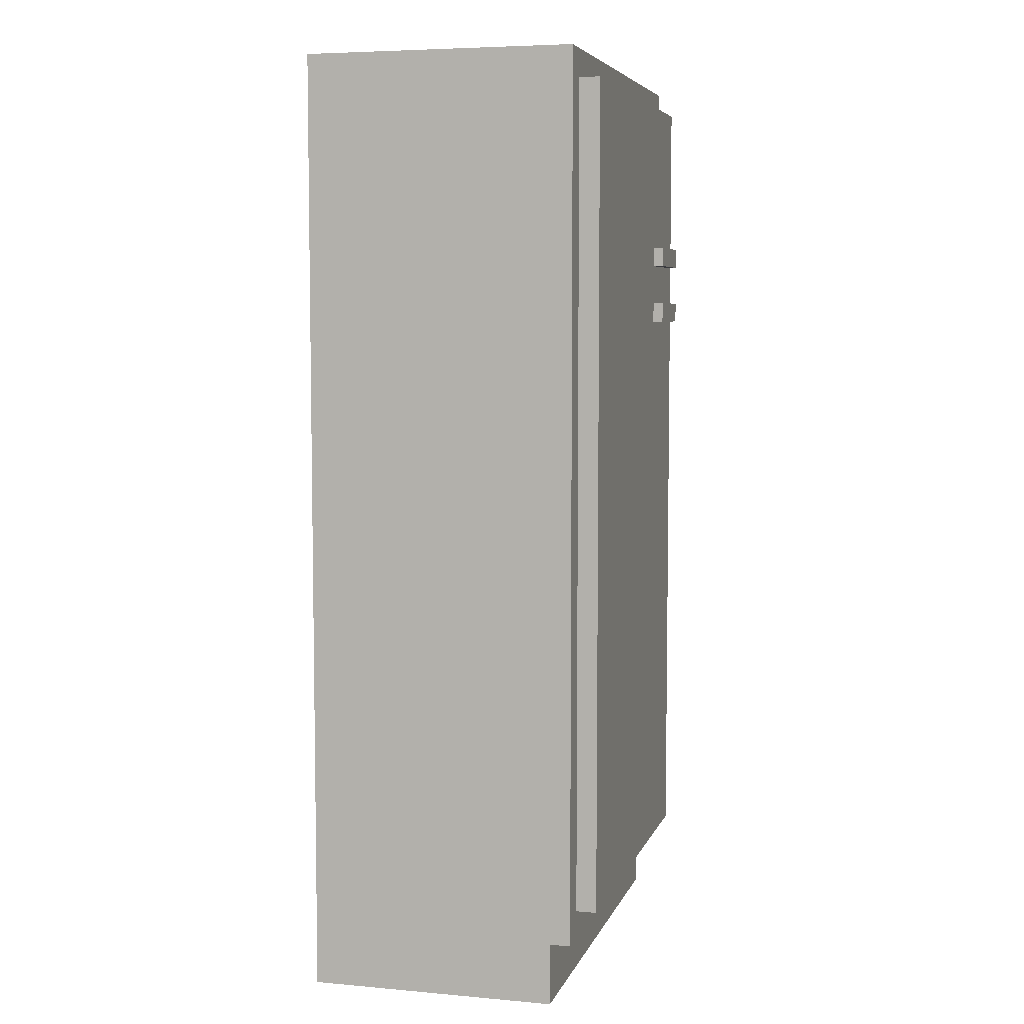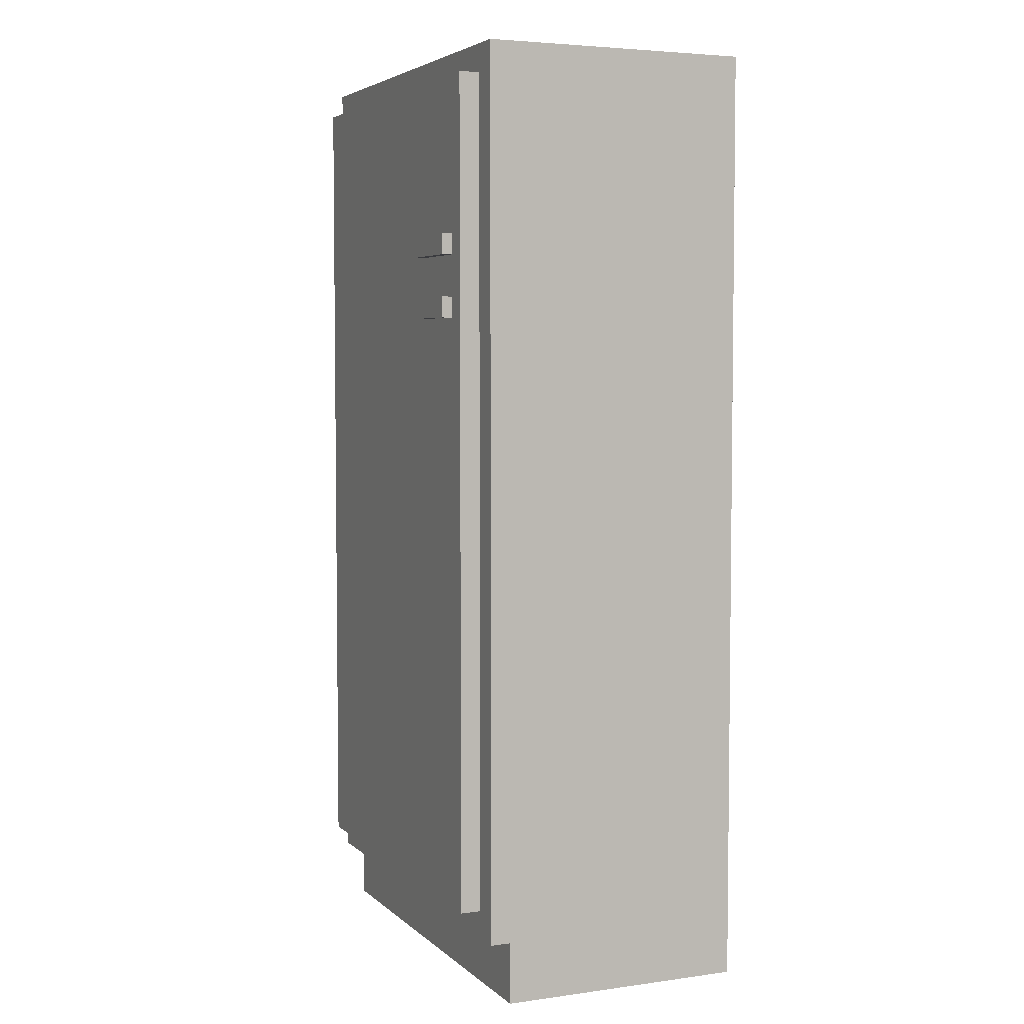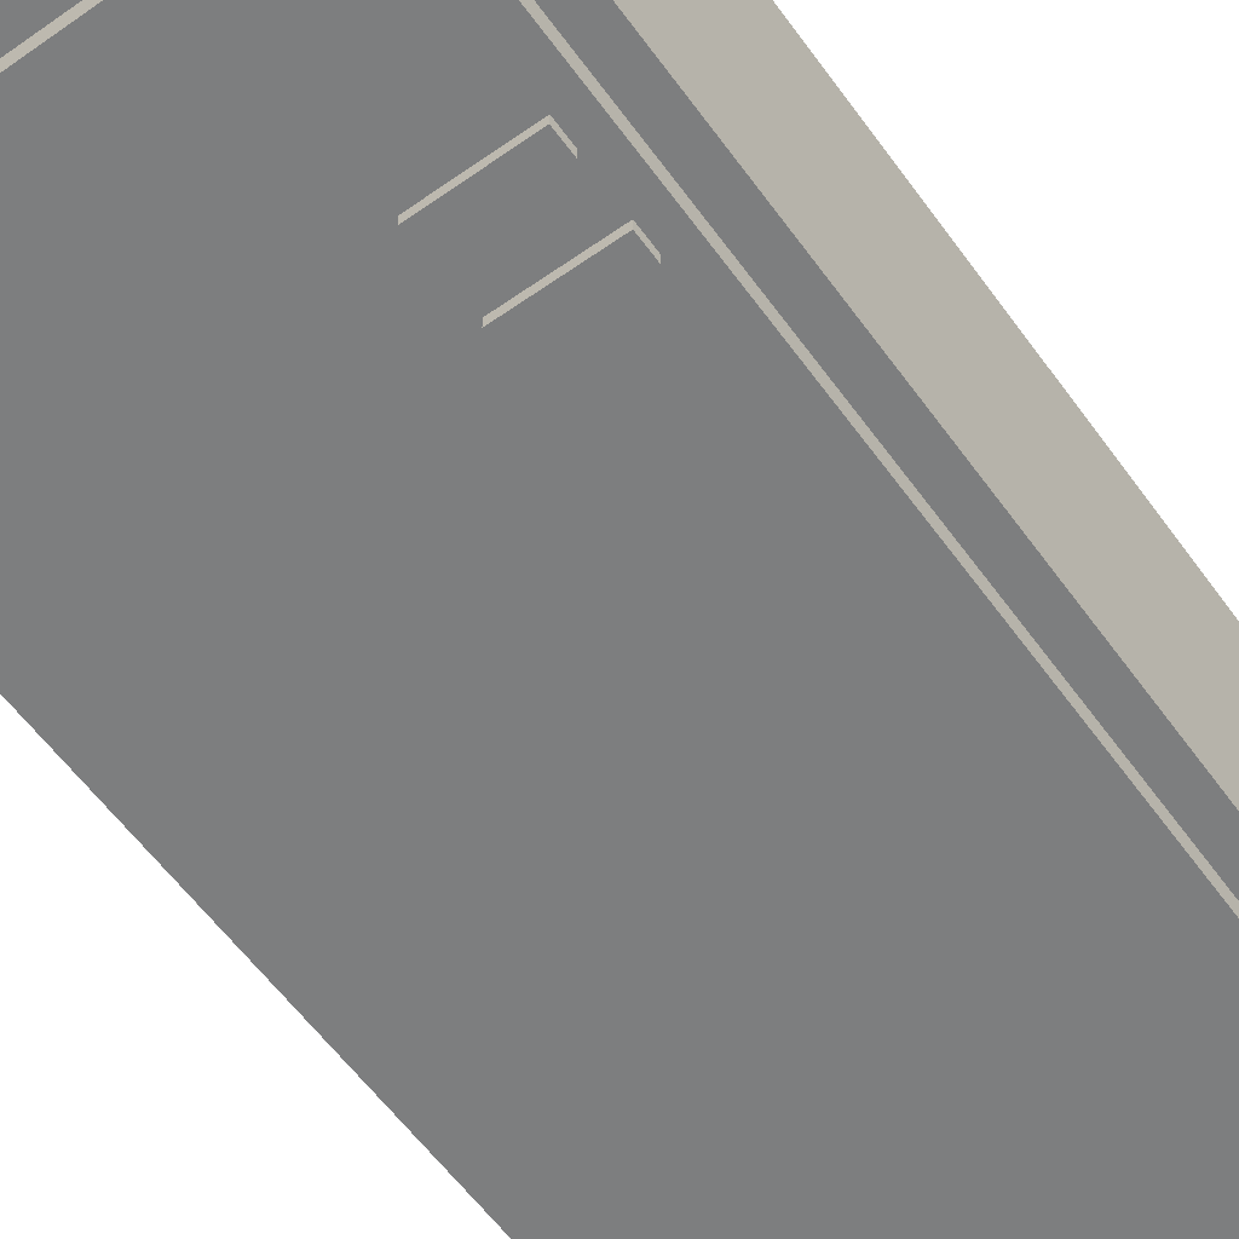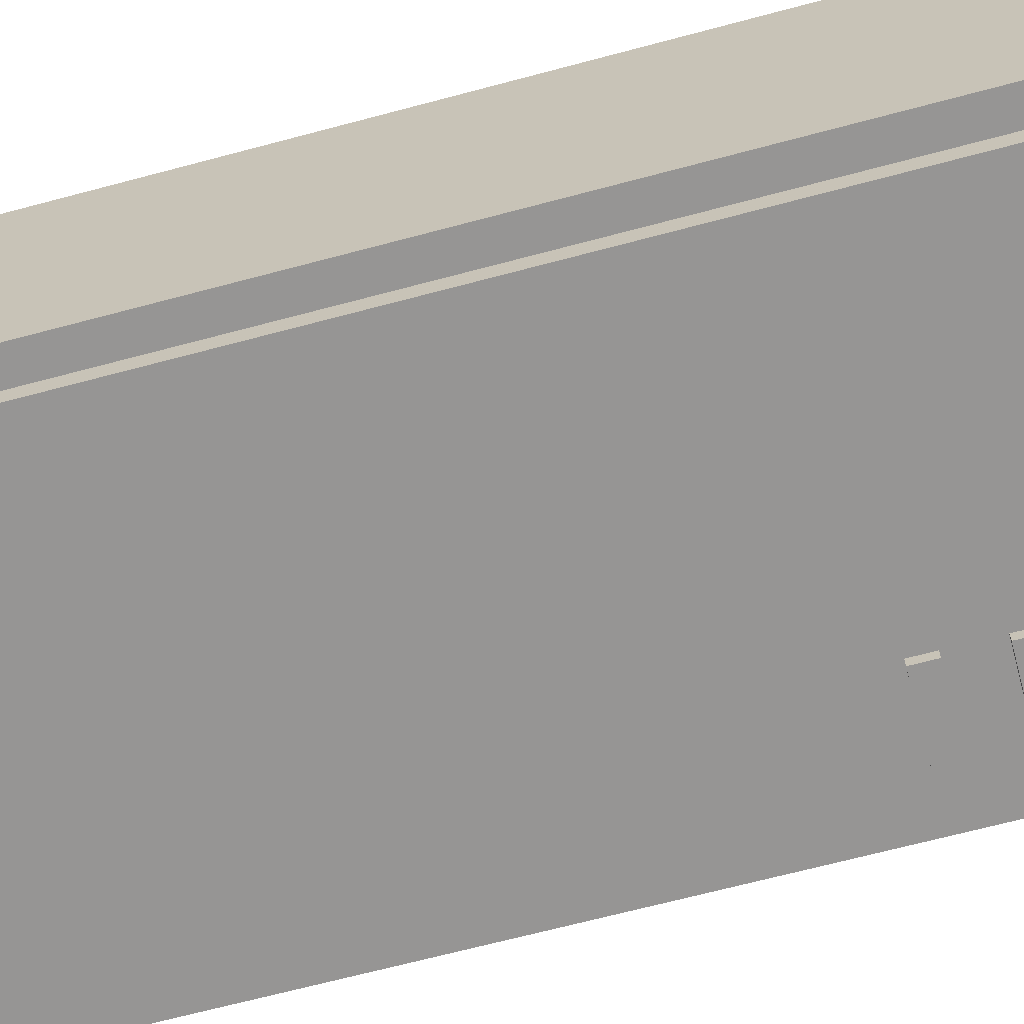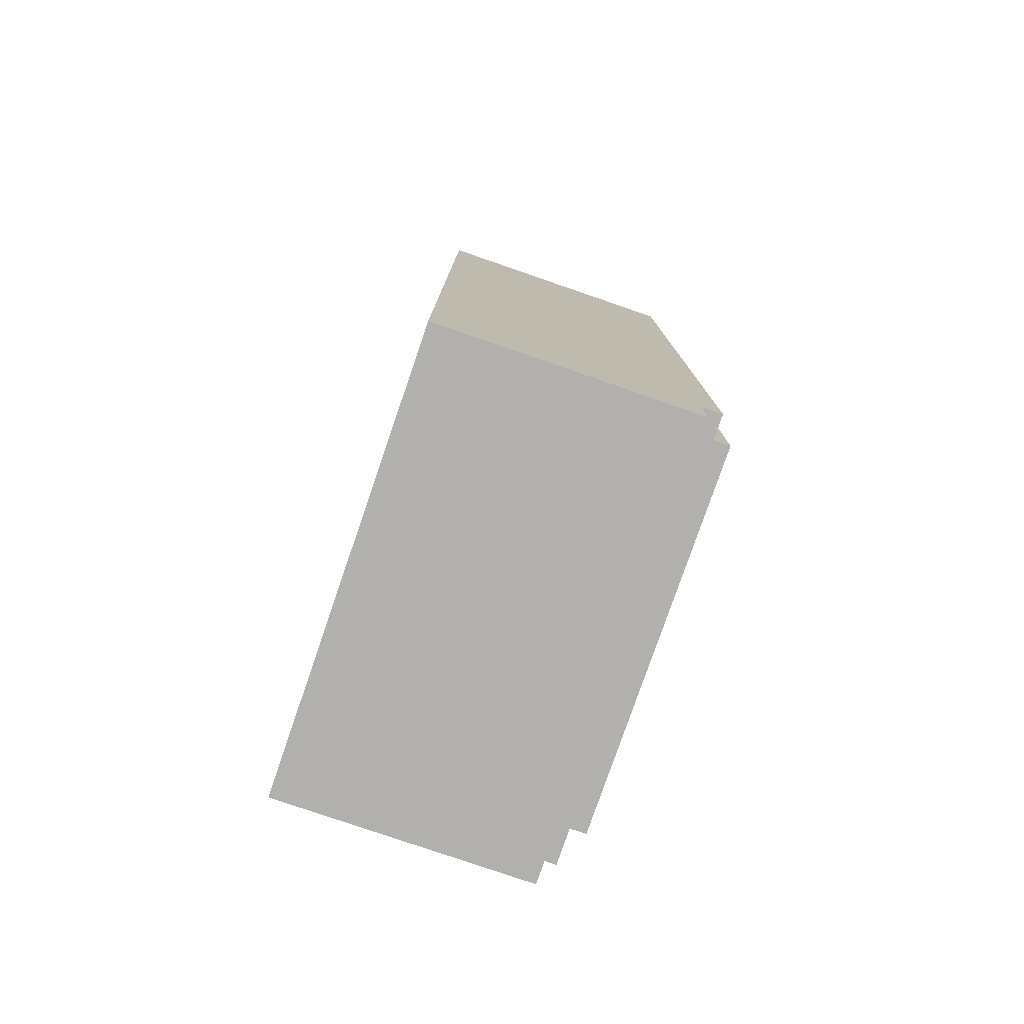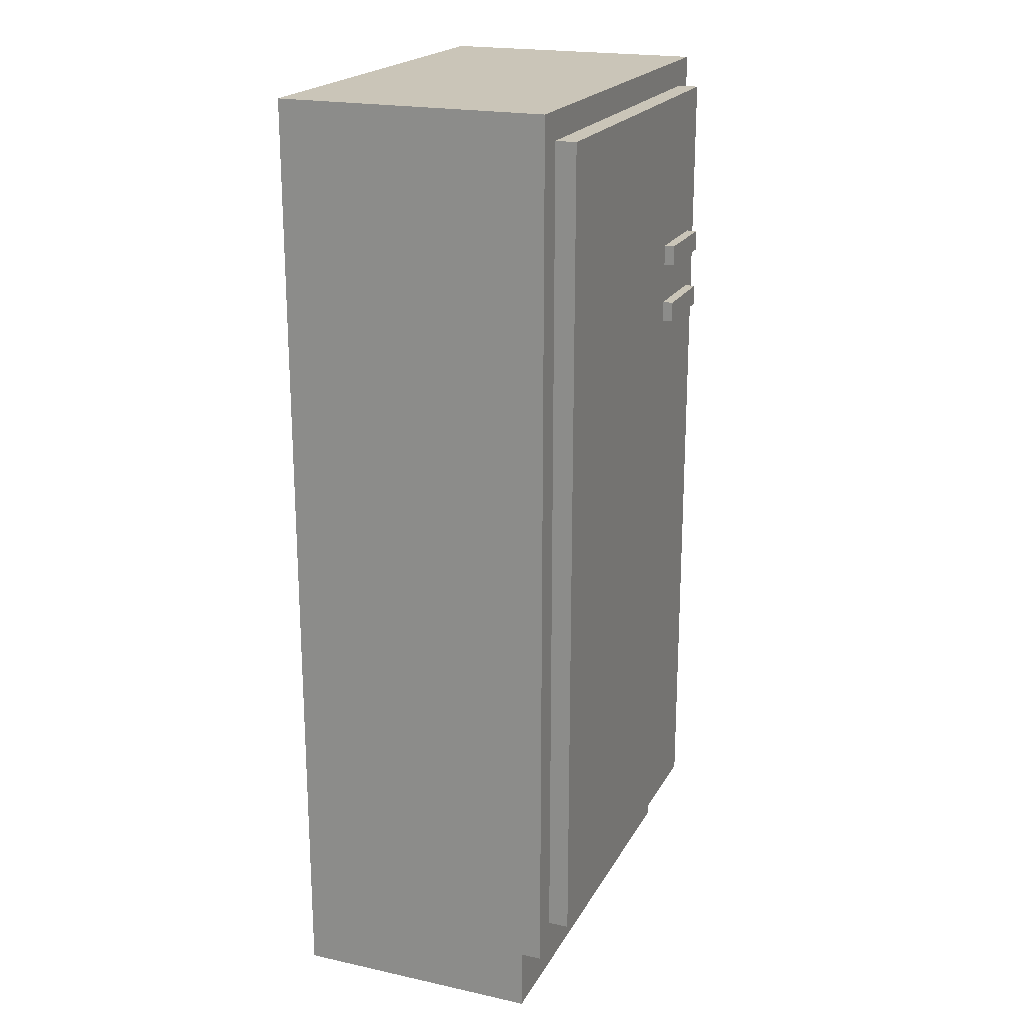
<metadata>
{"format":"obj","ext":"obj","renderer":"f3d","projection":"perspective","resolution":1024,"background":"white","views":[{"elev":5.9,"azim":105.0,"up":"+Y"},{"elev":4.6,"azim":-113.6,"up":"+Y"},{"elev":-59.3,"azim":-144.2,"up":"+Z"},{"elev":-67.5,"azim":105.0,"up":"+Z"},{"elev":-78.6,"azim":71.0,"up":"+Y"},{"elev":20.5,"azim":111.6,"up":"+Y"}]}
</metadata>
<code>
g kitchenFridge
v 0 0 2.819
v 0 0 0.4
v -4.3 0 2.819
v -4.3 0 0.4
v 0 9.2 0.2
v 0 9.2 2.819
v -4.3 9.2 0.2
v -4.3 9.2 2.819
v 0 0.5998 0.2
v 0 0.5998 0.4
v -0.7793 0.7793 2.819
v -0.7793 6.157 2.819
v -3.521 6.157 2.819
v -3.521 0.7793 2.819
v -4.3 0.5998 0.4
v -4.3 0.5998 0.2
v -4.032 7.168 2.5
v -0.2684 7.168 2.5
v -4.032 8.932 2.5
v -0.2684 8.932 2.5
v -0.2684 8.932 0.2
v -4.032 8.932 0.2
v -0.2684 0.8682 0.2
v -0.2684 0.8682 2.5
v -4.032 0.8682 0.2
v -4.032 0.8682 2.5
v -0.2684 6.9 2.5
v -4.032 6.9 2.5
v -0.2684 7.168 0.5
v -4.032 7.168 0.5
v -4.032 6.9 0.5
v -0.2684 6.9 0.5
f 2 1 3
f 3 4 2
f 6 5 7
f 7 8 6
f 9 5 6
f 6 10 9
f 6 2 10
f 6 1 2
f 11 3 1
f 1 6 11
f 6 12 11
f 6 13 12
f 3 11 14
f 14 8 3
f 14 13 8
f 13 6 8
f 15 4 3
f 15 3 8
f 15 8 7
f 7 16 15
f 2 4 15
f 15 10 2
f 9 10 15
f 15 16 9
f 18 17 19
f 19 20 18
f 21 20 19
f 19 22 21
f 24 23 25
f 25 26 24
f 25 9 16
f 16 7 25
f 7 22 25
f 7 21 22
f 9 25 23
f 23 5 9
f 23 21 5
f 21 7 5
f 28 27 18
f 18 17 28
f 18 29 30
f 30 17 18
f 24 26 28
f 28 27 24
f 31 30 17
f 17 28 31
f 19 17 30
f 22 19 30
f 30 25 22
f 25 30 31
f 31 26 25
f 31 28 26
f 29 20 21
f 21 32 29
f 29 18 20
f 32 21 23
f 23 24 32
f 24 27 32
f 29 32 27
f 27 18 29
f 32 31 30
f 30 29 32
f 32 27 28
f 28 31 32
f 14 11 12
f 12 13 14
g doorFreezer
v -4.032 7.034 0.5
v -0.6781 7.444 0.5
v -0.2684 7.034 0.5
v -0.2684 8.932 0.5
v -0.6781 8.522 0.5
v -3.622 8.522 0.5
v -3.622 7.444 0.5
v -4.032 8.932 0.5
v -0.2684 8.932 0
v -4.032 8.932 0
v -0.2684 7.034 0
v -4.032 7.034 0
v -3.832 7.234 0
v -3.832 7.434 0
v -3.032 7.434 0
v -3.032 7.234 0
v -0.8106 7.492 0.7
v -3.489 7.492 0.7
v -0.8106 8.473 0.7
v -3.489 8.473 0.7
v -3.032 7.434 -0.1
v -3.832 7.434 -0.1
v -3.832 7.234 -0.1
v -3.032 7.234 -0.1
f 34 33 35
f 35 36 34
f 36 37 34
f 36 38 37
f 33 34 39
f 39 40 33
f 39 38 40
f 38 36 40
f 36 41 42
f 42 40 36
f 43 35 33
f 33 44 43
f 45 43 44
f 44 42 45
f 42 46 45
f 42 47 46
f 43 45 48
f 48 41 43
f 48 47 41
f 47 42 41
f 42 44 33
f 33 40 42
f 43 41 36
f 36 35 43
f 50 49 51
f 51 52 50
f 39 34 49
f 49 50 39
f 34 37 51
f 51 49 34
f 51 37 38
f 38 52 51
f 38 39 50
f 50 52 38
f 46 47 53
f 53 54 46
f 54 55 45
f 45 46 54
f 56 53 47
f 47 48 56
f 56 48 45
f 45 55 56
f 56 55 54
f 54 53 56
g doorFridge
v -0.2684 0.8682 0
v -3.832 6.634 0
v -4.032 0.8682 0
v -3.832 6.834 0
v -3.032 6.834 0
v -3.032 6.634 0
v -4.032 0.8682 0.5
v -0.6781 1.278 0.5
v -0.2684 0.8682 0.5
v -0.6781 2.003 0.5
v -0.6781 2.499 0.5
v -0.6781 3.703 0.5
v -0.6781 4.199 0.5
v -0.6781 5.403 0.5
v -0.6781 5.899 0.5
v -0.6781 6.624 0.5
v -3.622 6.624 0.5
v -3.622 1.278 0.5
v -3.622 2.003 0.5
v -3.622 2.499 0.5
v -3.622 3.703 0.5
v -3.622 4.199 0.5
v -3.622 5.403 0.5
v -3.622 5.899 0.5
v -0.6781 1.278 0.3
v -3.622 1.278 0.3
v -3.622 2.003 0.3
v -3.622 3.703 0.3
v -3.622 5.403 0.3
v -3.622 6.624 0.3
v -0.6781 6.624 0.3
v -0.6781 2.003 0.3
v -0.6781 3.703 0.3
v -0.6781 5.403 0.3
v -3.032 6.834 -0.1
v -3.832 6.834 -0.1
v -3.832 6.634 -0.1
v -3.032 6.634 -0.1
v -0.6781 2.003 0.9
v -3.622 2.003 0.9
v -0.6781 2.499 0.9
v -3.622 2.499 0.9
v -0.6781 5.899 0.9
v -0.6781 5.403 0.9
v -3.622 5.403 0.9
v -3.622 5.899 0.9
v -3.622 3.703 0.9
v -3.622 4.199 0.9
v -0.6781 3.703 0.9
v -0.6781 4.199 0.9
f 58 57 59
f 59 44 58
f 44 60 58
f 44 61 60
f 57 58 62
f 62 43 57
f 62 61 43
f 61 44 43
f 35 43 44
f 44 33 35
f 64 63 65
f 65 35 64
f 35 66 64
f 35 67 66
f 35 68 67
f 35 69 68
f 35 70 69
f 35 71 70
f 35 72 71
f 35 73 72
f 63 64 74
f 74 33 63
f 73 35 33
f 74 75 33
f 75 76 33
f 76 77 33
f 77 78 33
f 78 79 33
f 79 80 33
f 80 73 33
f 57 65 63
f 63 59 57
f 57 43 35
f 35 65 57
f 44 59 63
f 63 33 44
f 64 81 82
f 82 74 64
f 82 83 75
f 75 74 82
f 77 75 83
f 83 84 77
f 77 76 75
f 79 77 84
f 84 85 79
f 79 78 77
f 73 79 85
f 85 86 73
f 73 80 79
f 87 72 73
f 73 86 87
f 82 81 88
f 88 83 82
f 83 88 89
f 89 84 83
f 84 89 90
f 90 85 84
f 85 90 87
f 87 86 85
f 88 81 64
f 64 66 88
f 89 88 66
f 66 68 89
f 90 89 68
f 68 70 90
f 68 69 70
f 66 67 68
f 87 90 70
f 70 72 87
f 70 71 72
f 60 61 91
f 91 92 60
f 94 93 92
f 92 91 94
f 94 62 58
f 58 93 94
f 92 93 58
f 58 60 92
f 94 91 61
f 61 62 94
f 96 95 97
f 97 98 96
f 96 97 95
f 97 96 98
f 66 95 96
f 96 88 66
f 96 83 88
f 96 75 83
f 66 96 95
f 96 66 88
f 96 88 83
f 96 83 75
f 66 67 97
f 97 95 66
f 66 97 67
f 97 66 95
f 76 75 96
f 96 98 76
f 76 96 75
f 96 76 98
f 70 71 99
f 99 100 70
f 70 99 71
f 99 70 100
f 80 79 101
f 101 102 80
f 80 101 79
f 101 80 102
f 101 100 99
f 99 102 101
f 101 99 100
f 99 101 102
f 78 77 103
f 103 104 78
f 78 103 77
f 103 78 104
f 103 105 106
f 106 104 103
f 103 106 105
f 106 103 104
f 68 105 103
f 103 89 68
f 103 84 89
f 103 77 84
f 68 103 105
f 103 68 89
f 103 89 84
f 103 84 77
f 68 69 106
f 106 105 68
f 68 106 69
f 106 68 105
f 70 100 101
f 101 90 70
f 101 85 90
f 101 79 85
f 70 101 100
f 101 70 90
f 101 90 85
f 101 85 79

</code>
